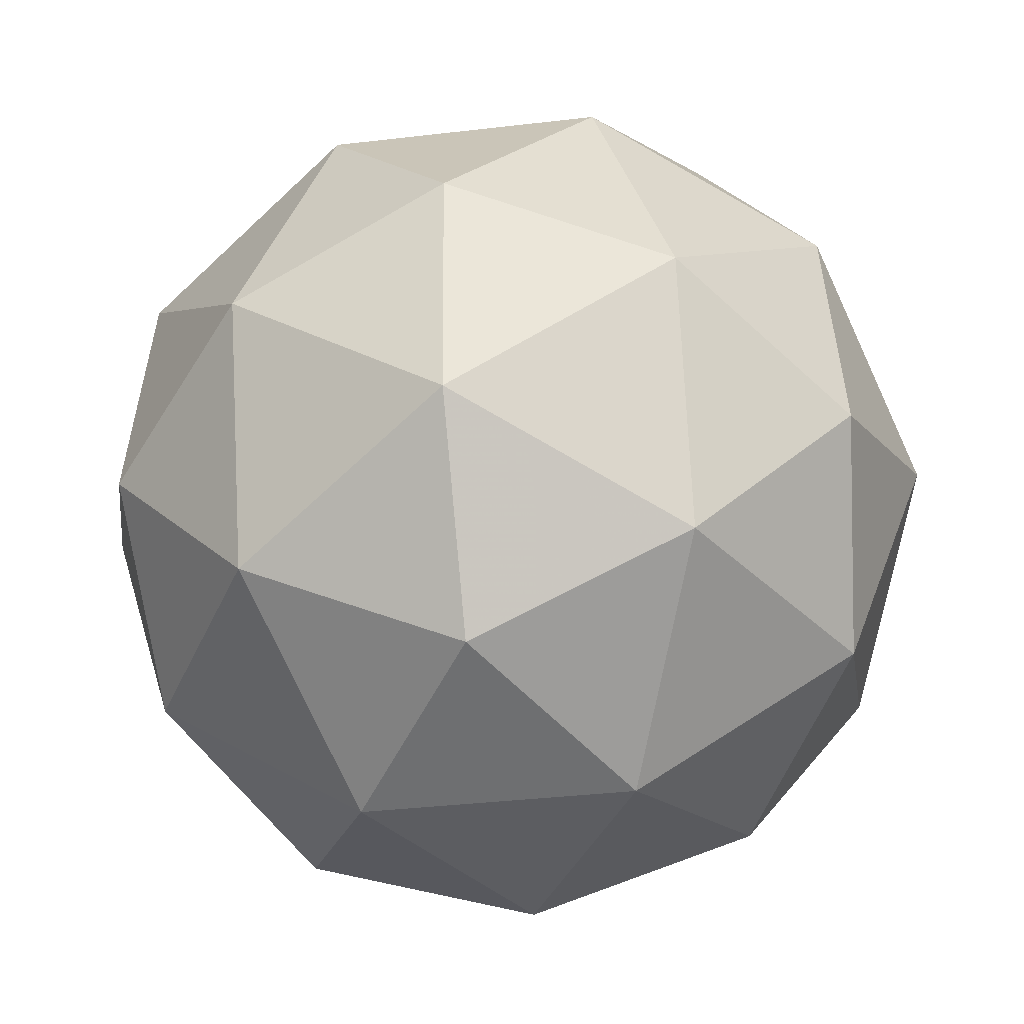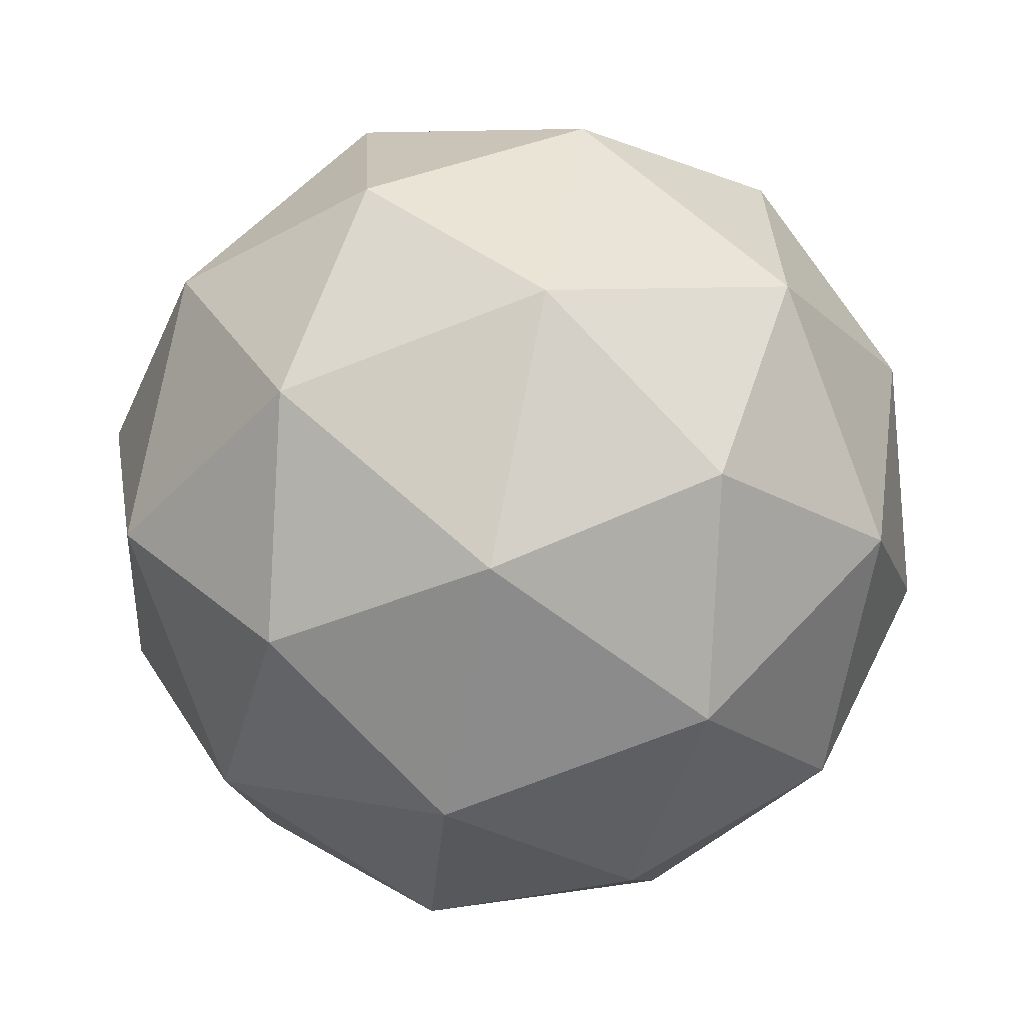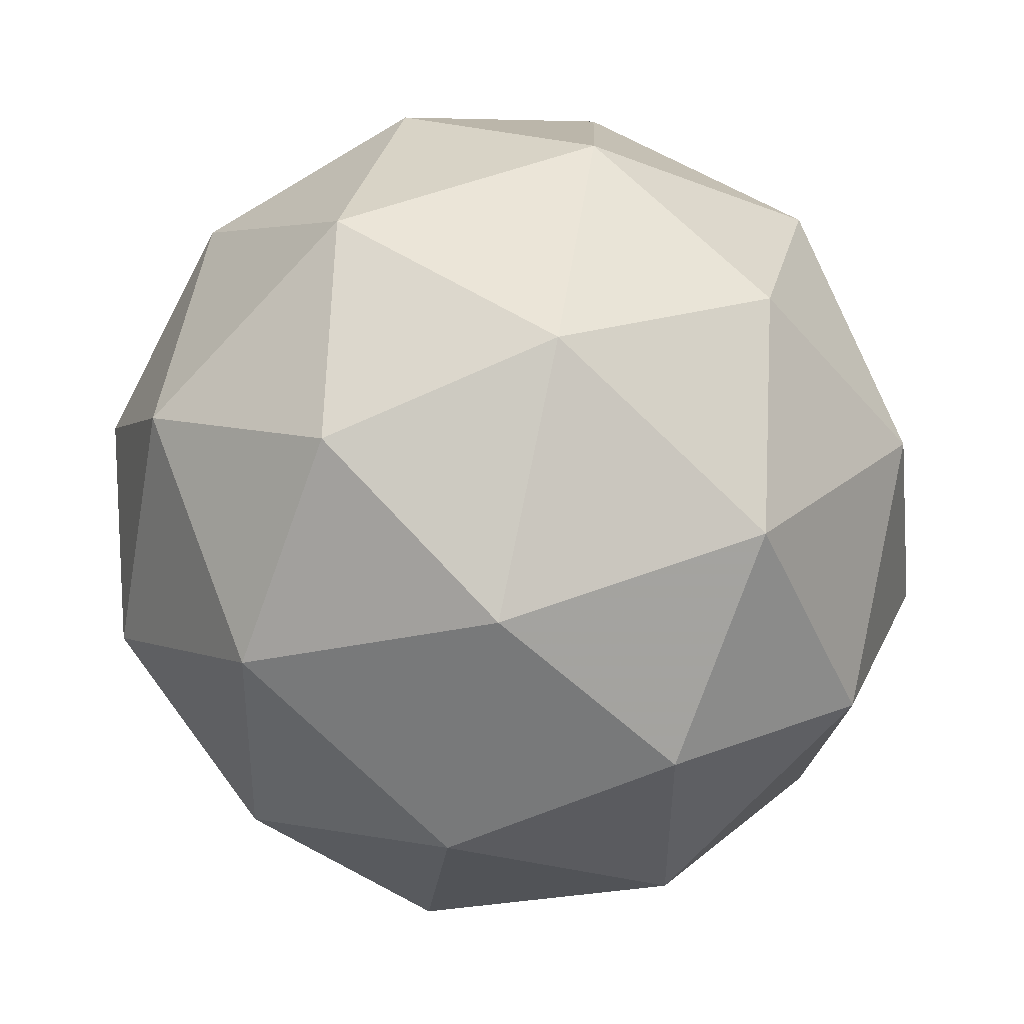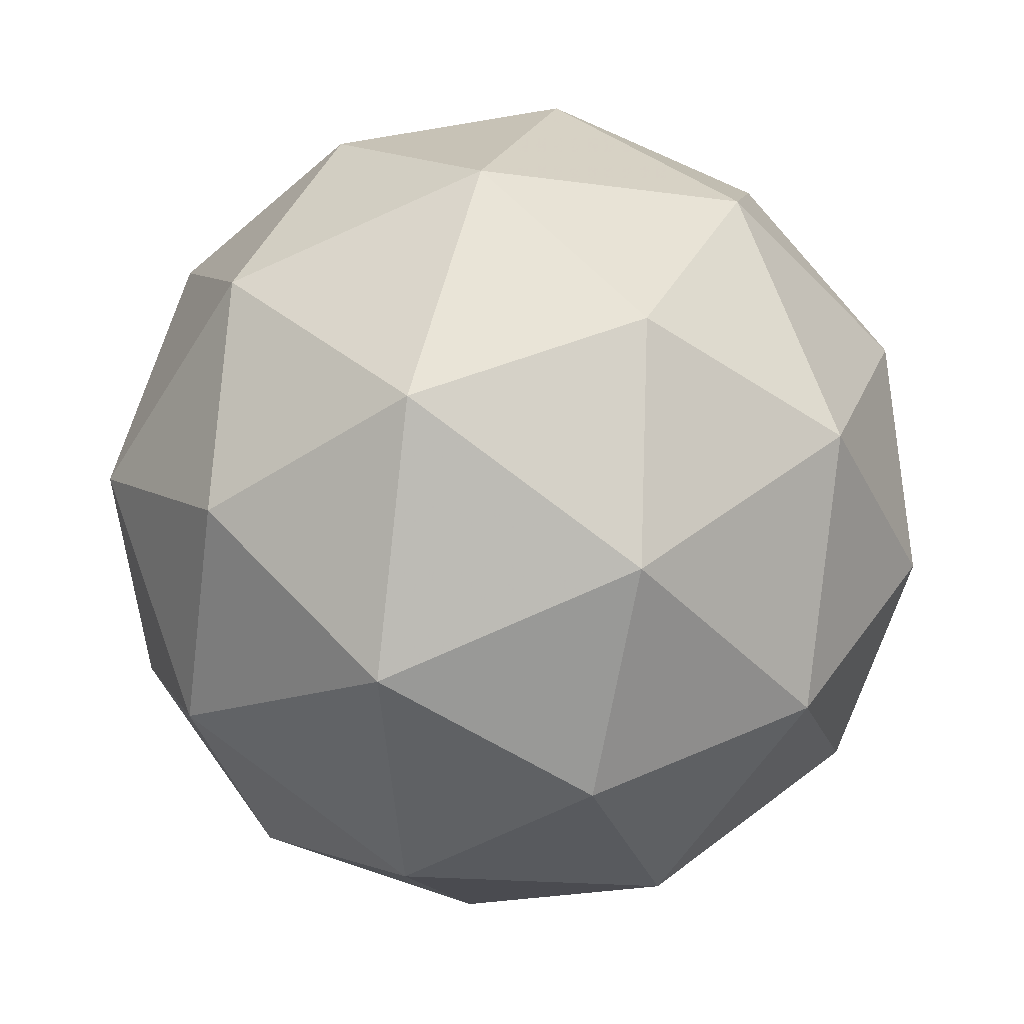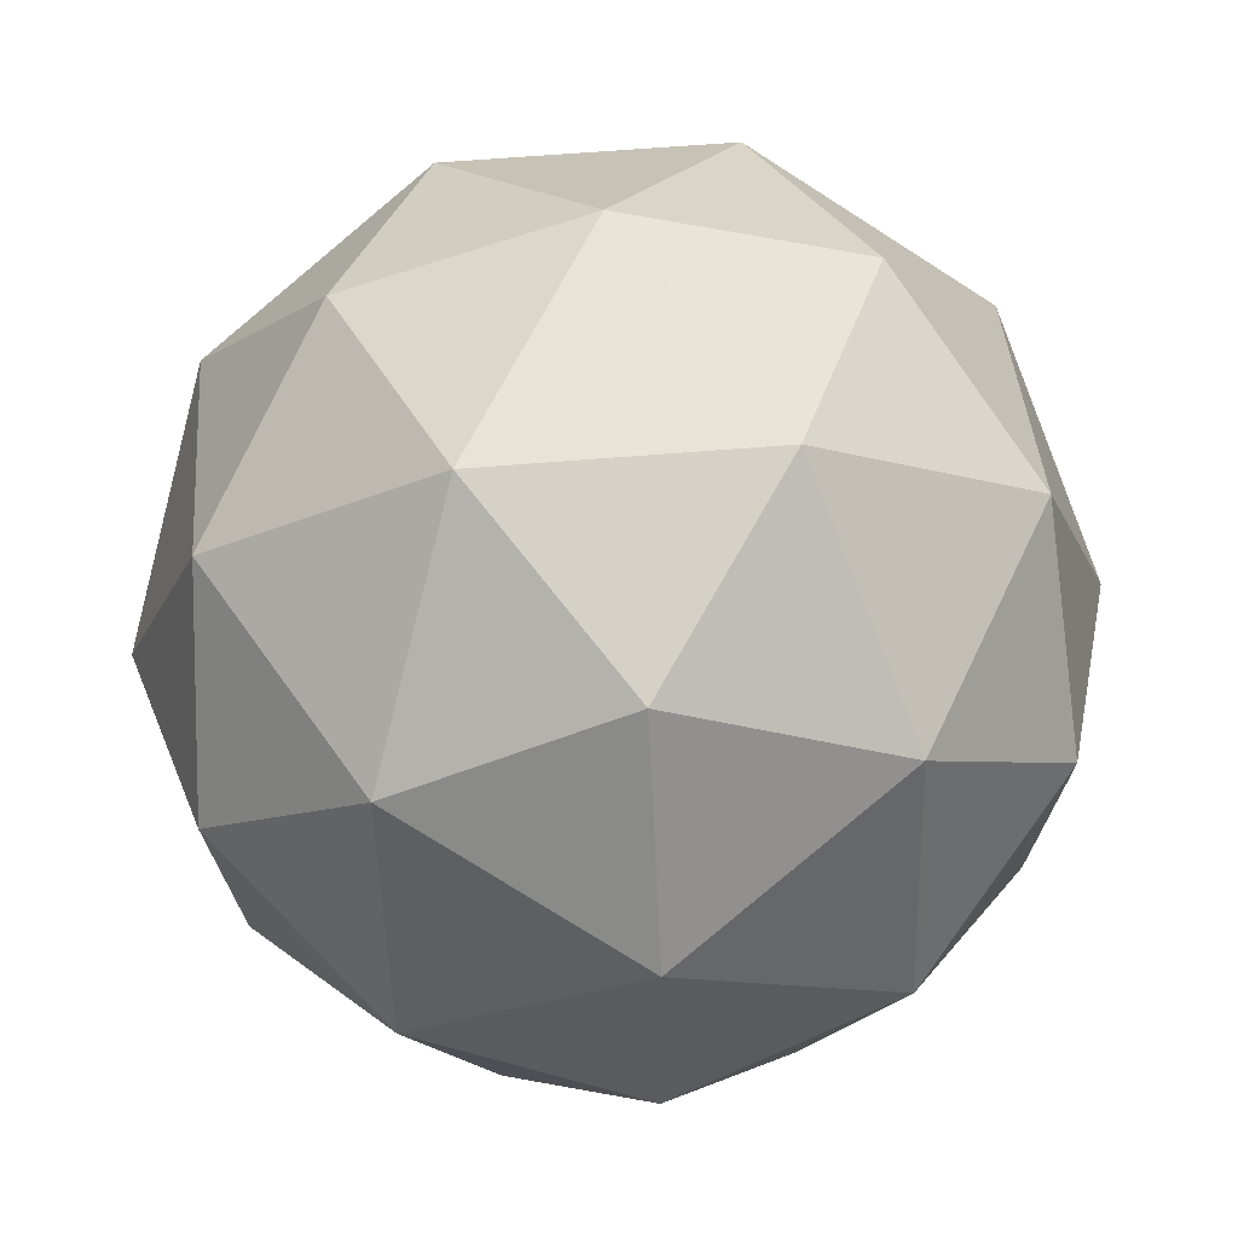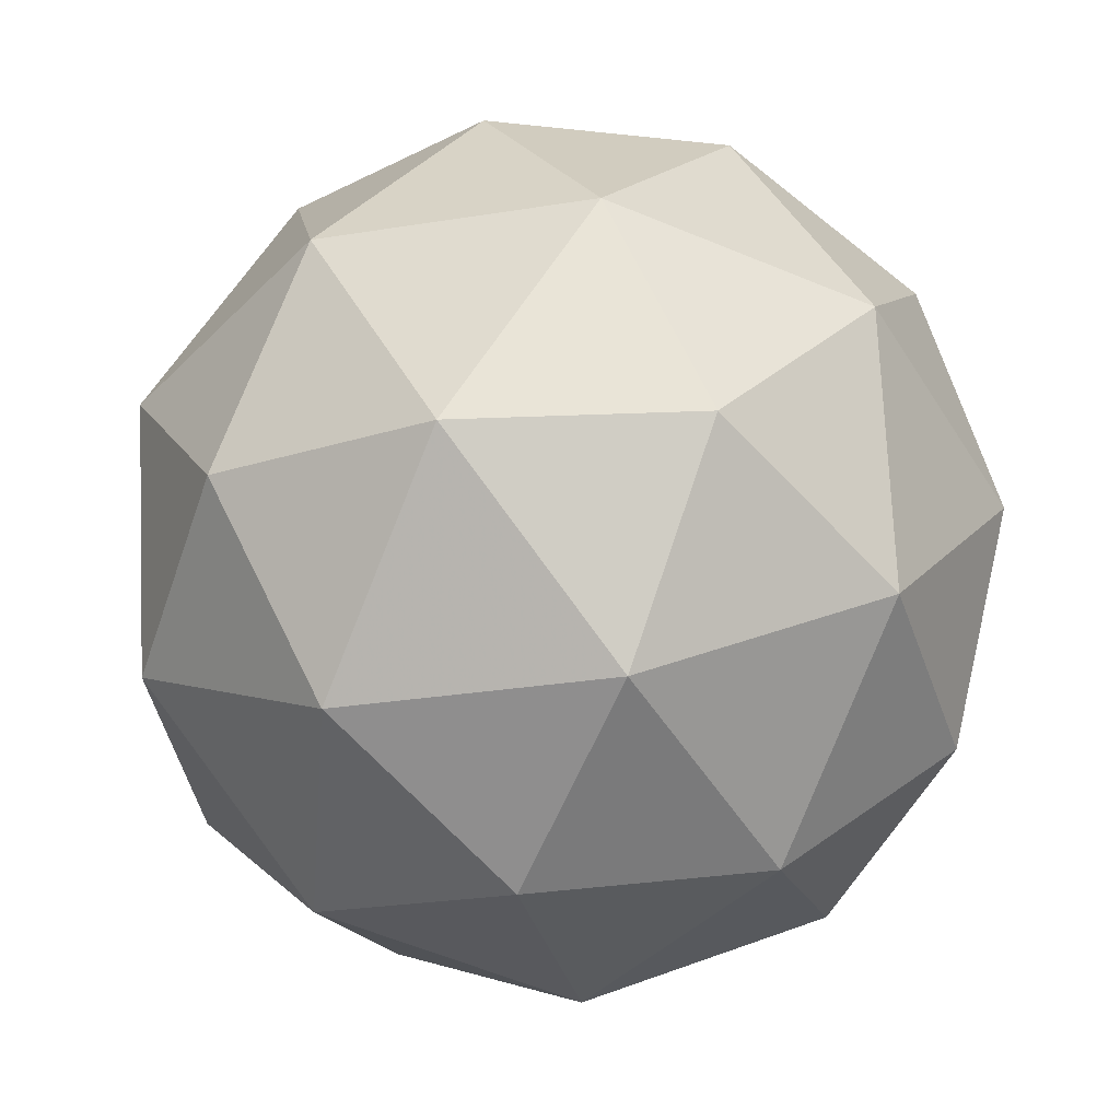
<metadata>
{"format":"obj","ext":"obj","renderer":"f3d","projection":"perspective","resolution":1024,"background":"white","views":[{"elev":-36.8,"azim":139.0,"up":"+Z"},{"elev":6.6,"azim":-137.3,"up":"+Z"},{"elev":11.7,"azim":-53.3,"up":"+Y"},{"elev":-14.5,"azim":112.9,"up":"+Z"},{"elev":61.9,"azim":65.3,"up":"+Z"},{"elev":2.9,"azim":-97.8,"up":"+Y"}]}
</metadata>
<code>
v 77.79 -19.14 -97.59
v 77.75 -19.08 -97.64
v 77.78 -19.06 -97.56
v 77.76 -19.13 -97.51
v 77.73 -19.19 -97.56
v 77.72 -19.16 -97.64
v 77.7 -19.03 -97.59
v 77.71 -19.06 -97.51
v 77.68 -19.14 -97.51
v 77.66 -19.16 -97.59
v 77.67 -19.09 -97.64
v 77.64 -19.08 -97.56
v 77.79 -19.1 -97.58
v 77.78 -19.11 -97.62
v 77.77 -19.06 -97.6
v 77.74 -19.12 -97.65
v 77.76 -19.15 -97.62
v 77.79 -19.14 -97.55
v 77.78 -19.09 -97.53
v 77.77 -19.17 -97.57
v 77.75 -19.17 -97.53
v 77.73 -19.18 -97.6
v 77.71 -19.08 -97.65
v 77.69 -19.13 -97.65
v 77.74 -19.03 -97.58
v 77.73 -19.05 -97.62
v 77.74 -19.09 -97.5
v 77.75 -19.05 -97.53
v 77.7 -19.17 -97.53
v 77.72 -19.14 -97.5
v 77.69 -19.17 -97.62
v 77.69 -19.19 -97.58
v 77.68 -19.05 -97.62
v 77.7 -19.04 -97.55
v 77.69 -19.1 -97.5
v 77.66 -19.16 -97.55
v 77.65 -19.13 -97.62
v 77.66 -19.05 -97.58
v 77.65 -19.08 -97.6
v 77.67 -19.07 -97.53
v 77.65 -19.11 -97.53
v 77.64 -19.12 -97.58
f 1 14 13
f 2 14 16
f 1 13 18
f 1 18 20
f 1 20 17
f 2 16 23
f 3 15 25
f 4 19 27
f 5 21 29
f 6 22 31
f 2 23 26
f 3 25 28
f 4 27 30
f 5 29 32
f 6 31 24
f 7 33 38
f 8 34 40
f 9 35 41
f 10 36 42
f 11 37 39
f 39 42 12
f 39 37 42
f 37 10 42
f 42 41 12
f 42 36 41
f 36 9 41
f 41 40 12
f 41 35 40
f 35 8 40
f 40 38 12
f 40 34 38
f 34 7 38
f 38 39 12
f 38 33 39
f 33 11 39
f 24 37 11
f 24 31 37
f 31 10 37
f 32 36 10
f 32 29 36
f 29 9 36
f 30 35 9
f 30 27 35
f 27 8 35
f 28 34 8
f 28 25 34
f 25 7 34
f 26 33 7
f 26 23 33
f 23 11 33
f 31 32 10
f 31 22 32
f 22 5 32
f 29 30 9
f 29 21 30
f 21 4 30
f 27 28 8
f 27 19 28
f 19 3 28
f 25 26 7
f 25 15 26
f 15 2 26
f 23 24 11
f 23 16 24
f 16 6 24
f 17 22 6
f 17 20 22
f 20 5 22
f 20 21 5
f 20 18 21
f 18 4 21
f 18 19 4
f 18 13 19
f 13 3 19
f 16 17 6
f 16 14 17
f 14 1 17
f 13 15 3
f 13 14 15
f 14 2 15

</code>
